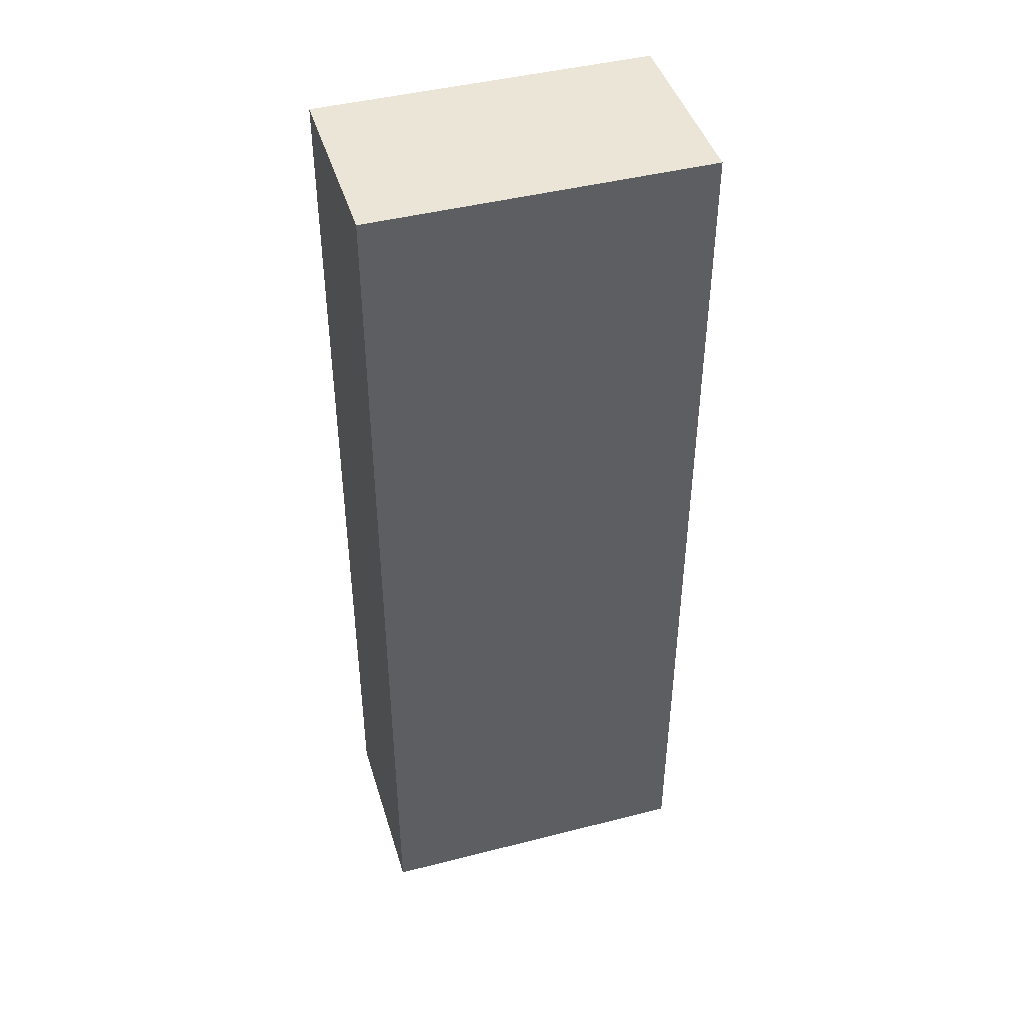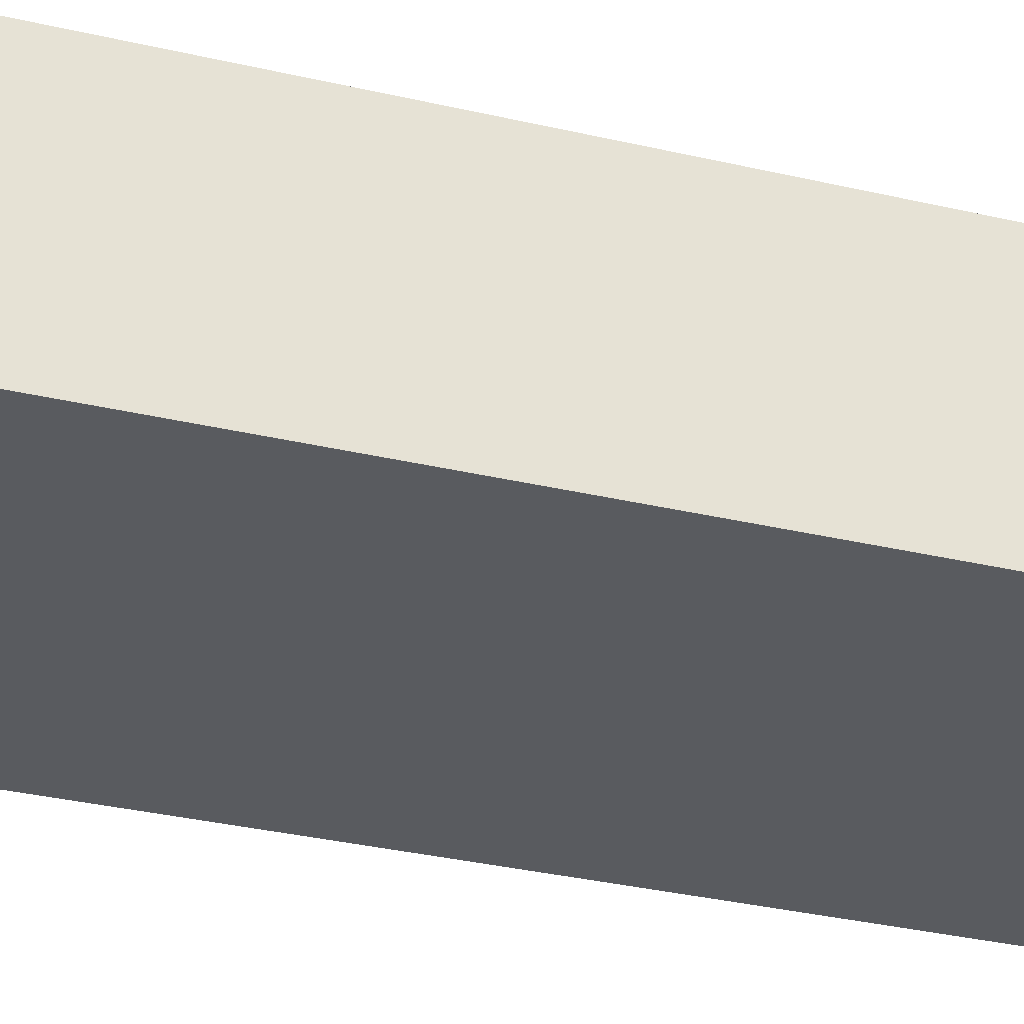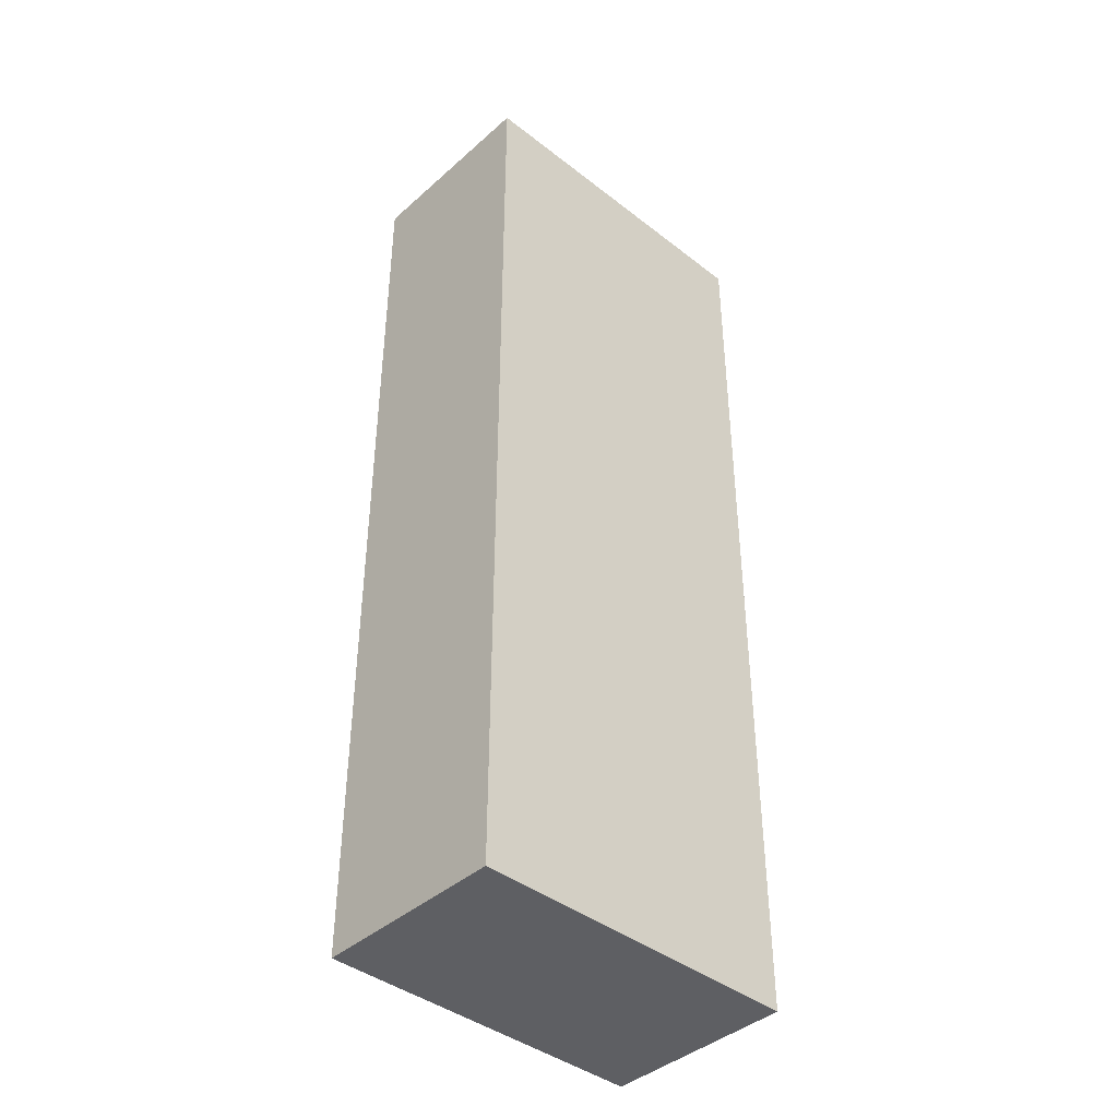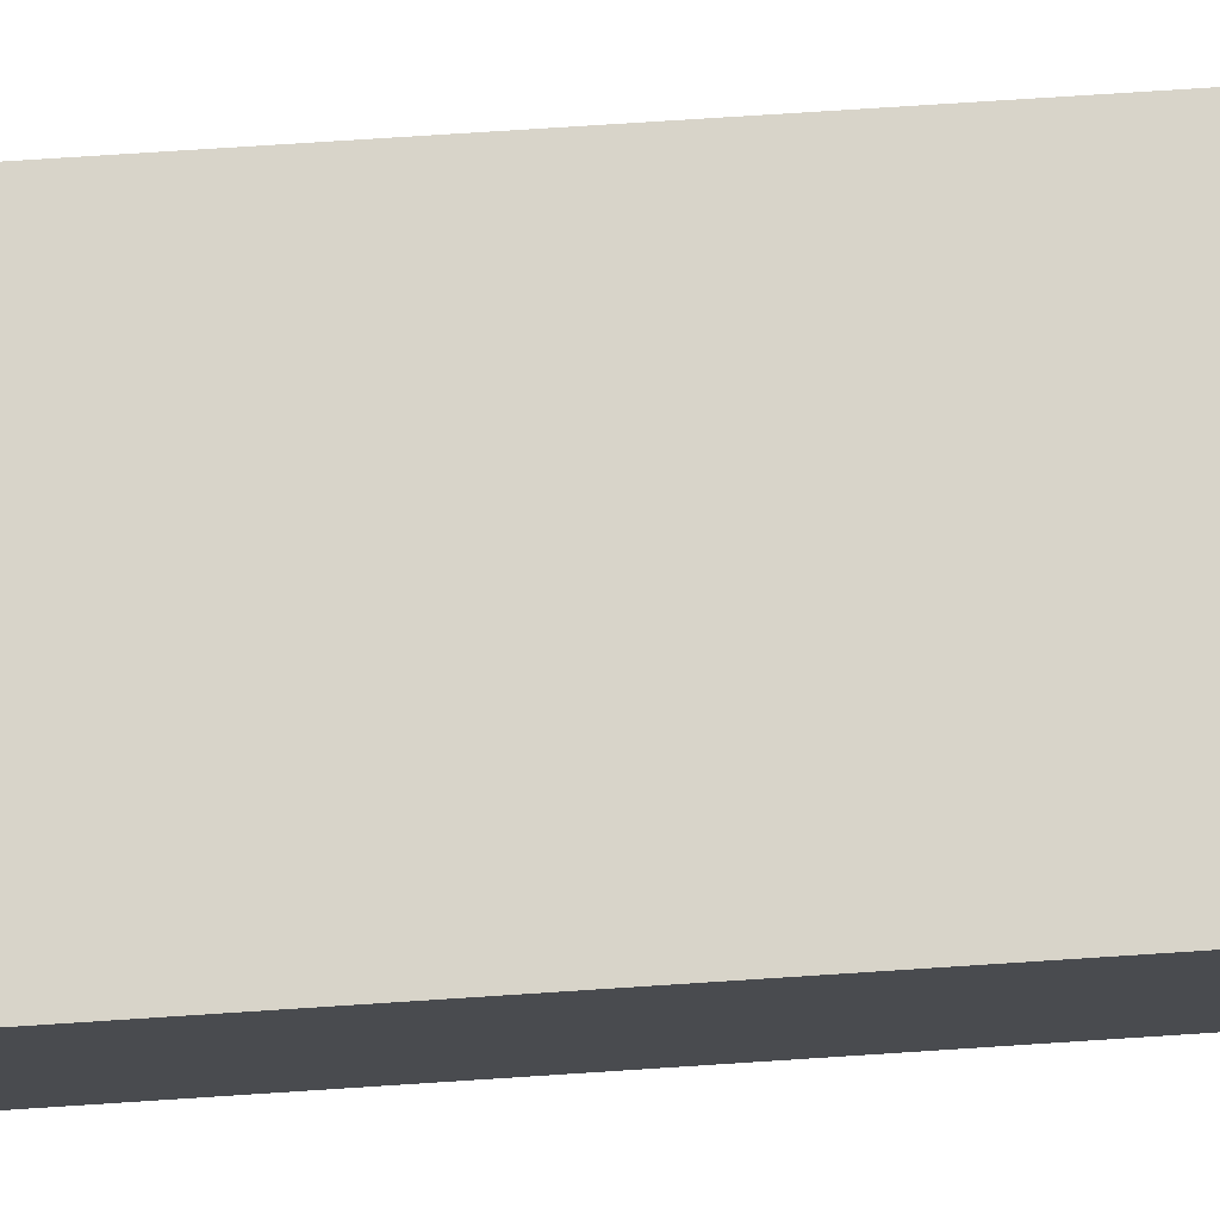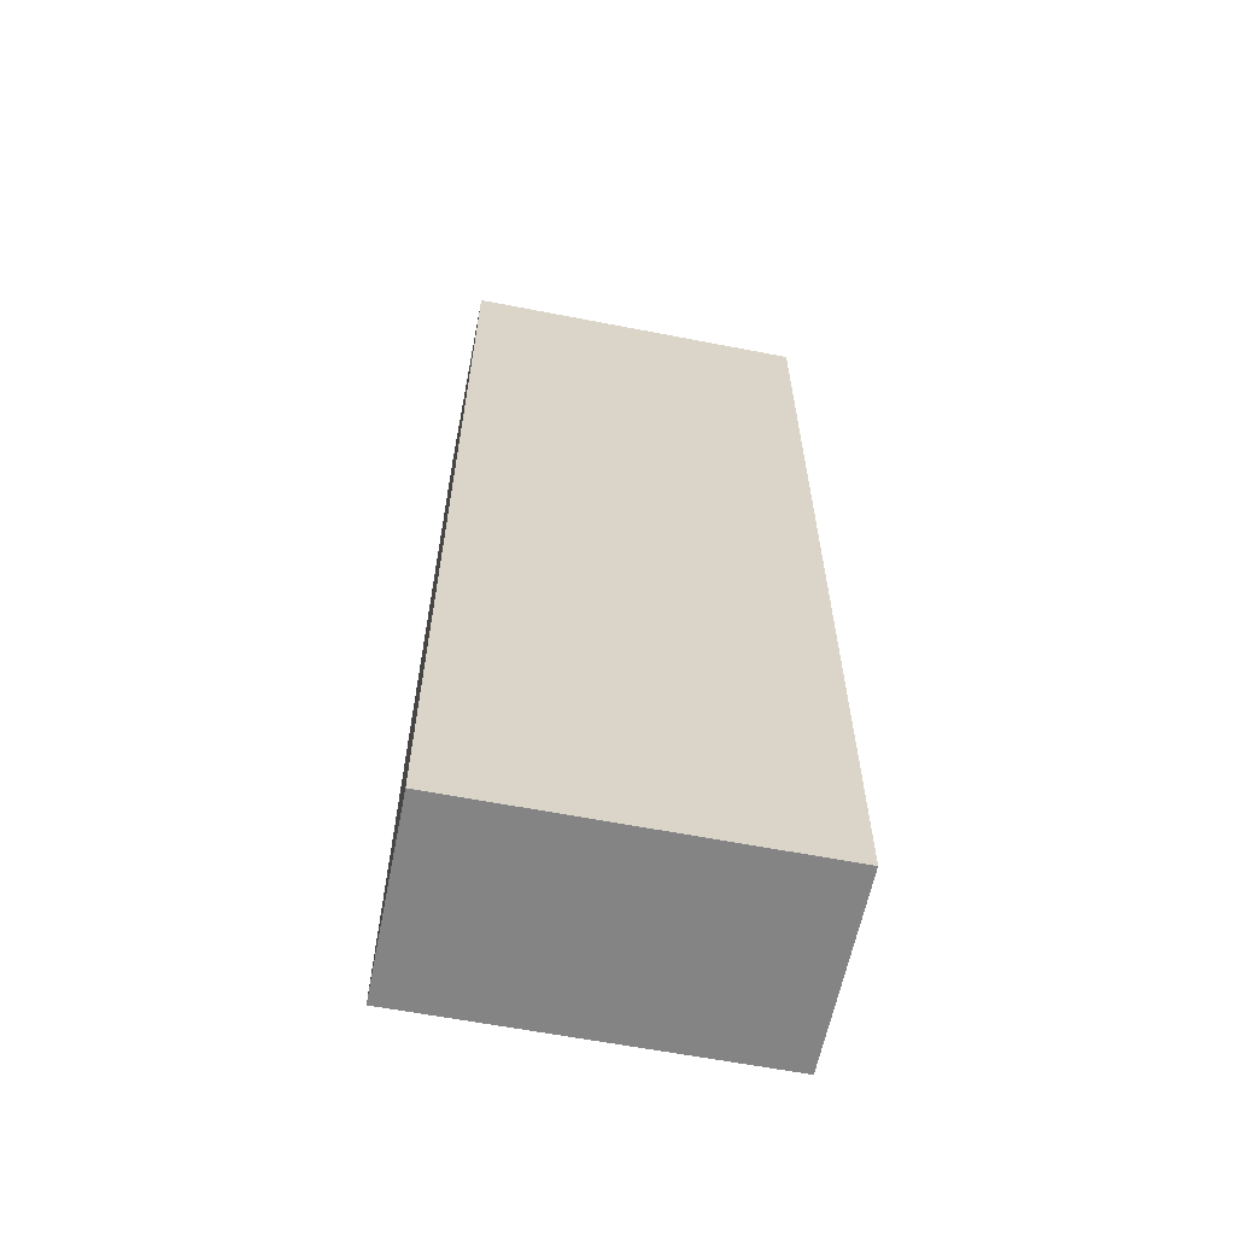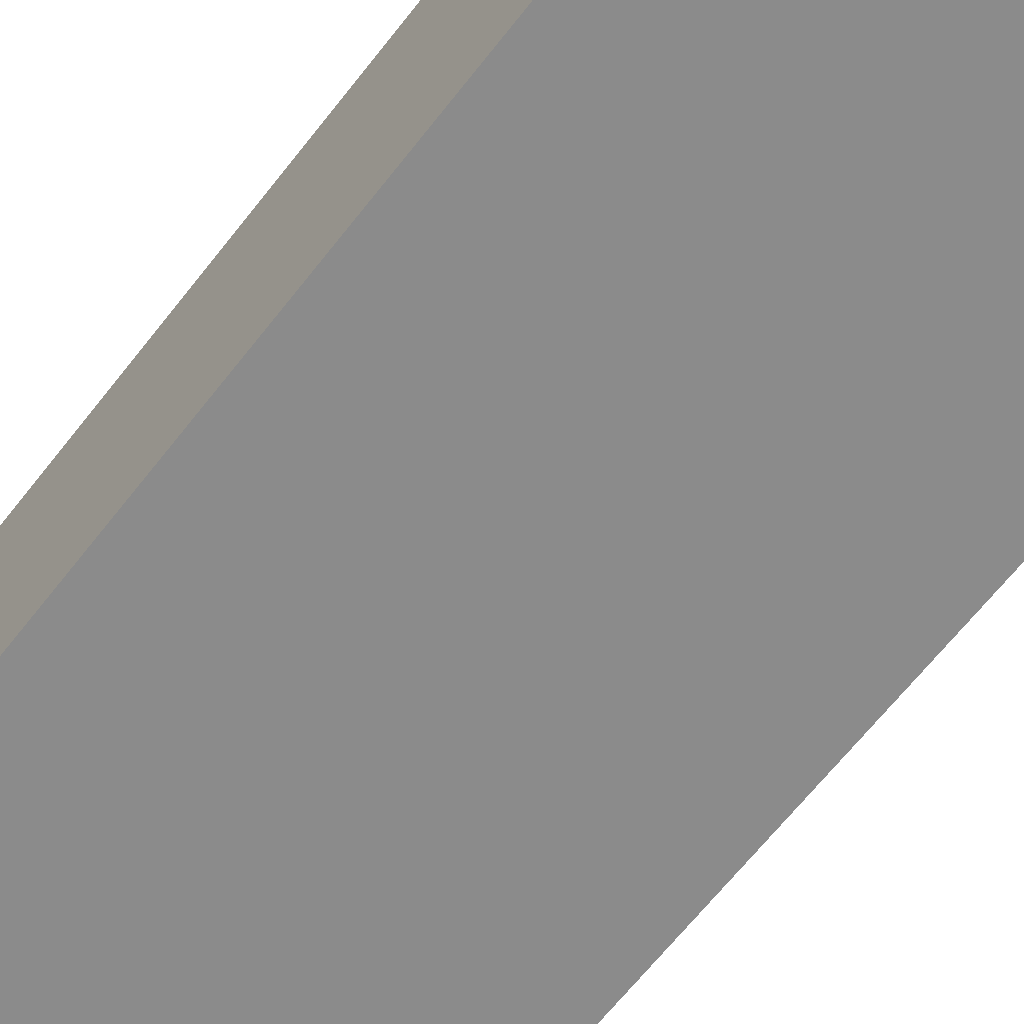
<metadata>
{"format":"obj","ext":"obj","renderer":"f3d","projection":"perspective","resolution":1024,"background":"white","views":[{"elev":44.3,"azim":163.4,"up":"+Y"},{"elev":-32.3,"azim":-108.3,"up":"+Z"},{"elev":-41.4,"azim":-43.2,"up":"+Y"},{"elev":75.7,"azim":-93.7,"up":"+Z"},{"elev":-61.5,"azim":168.8,"up":"+Y"},{"elev":-63.9,"azim":-37.6,"up":"+Z"}]}
</metadata>
<code>
v -5 0 -4
v -5 0 -3.94
v -5 0.3 -3.94
v -5 0.3 -4
v -4.895 0 -4
v -5 0 -4
v -5 0.3 -4
v -4.895 0.3 -4
v -4.895 0 -3.94
v -4.895 0 -4
v -4.895 0.3 -4
v -4.895 0.3 -3.94
v -5 0 -3.94
v -4.895 0 -3.94
v -4.895 0.3 -3.94
v -5 0.3 -3.94
v -5 0.3 -3.94
v -4.895 0.3 -3.94
v -4.895 0.3 -4
v -5 0.3 -4
v -4.895 0 -3.94
v -5 0 -3.94
v -5 0 -4
v -4.895 0 -4
g 70950b98-e2b8-11ea-bb31-54bf646e7e1f
f 1 2 4
f 4 2 3
g 7099276e-e2b8-11ea-b60b-54bf646e7e1f
f 5 6 8
f 8 6 7
g 709d1c3a-e2b8-11ea-b3c7-54bf646e7e1f
f 9 10 12
f 12 10 11
g 70a15ef6-e2b8-11ea-b510-54bf646e7e1f
f 13 14 16
f 16 14 15
g 70a5c8ca-e2b8-11ea-a026-54bf646e7e1f
f 18 19 17
f 17 19 20
g 70aa324c-e2b8-11ea-b8f1-54bf646e7e1f
f 21 22 24
f 24 22 23

</code>
